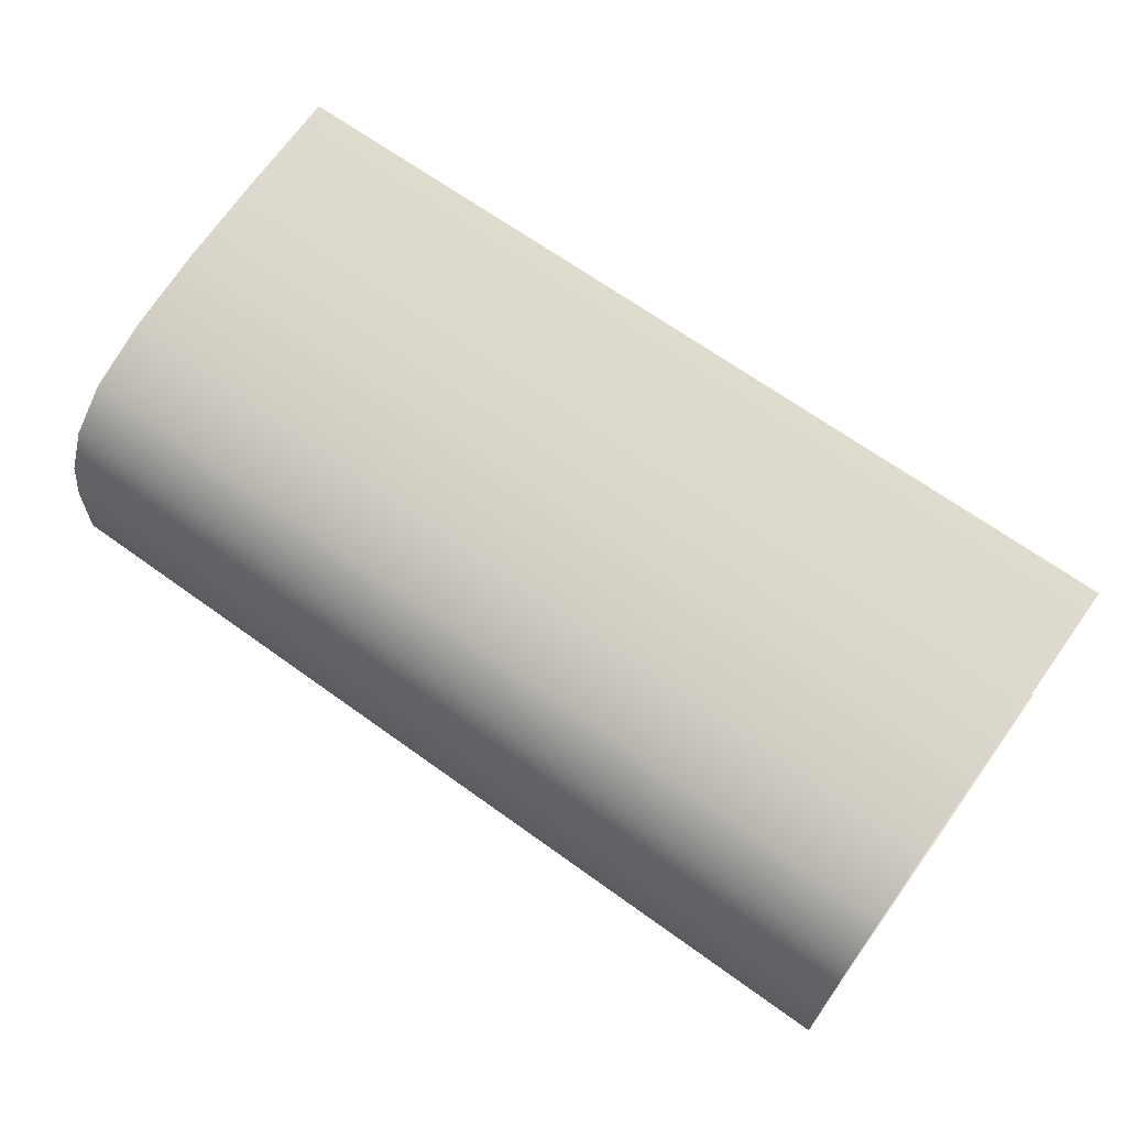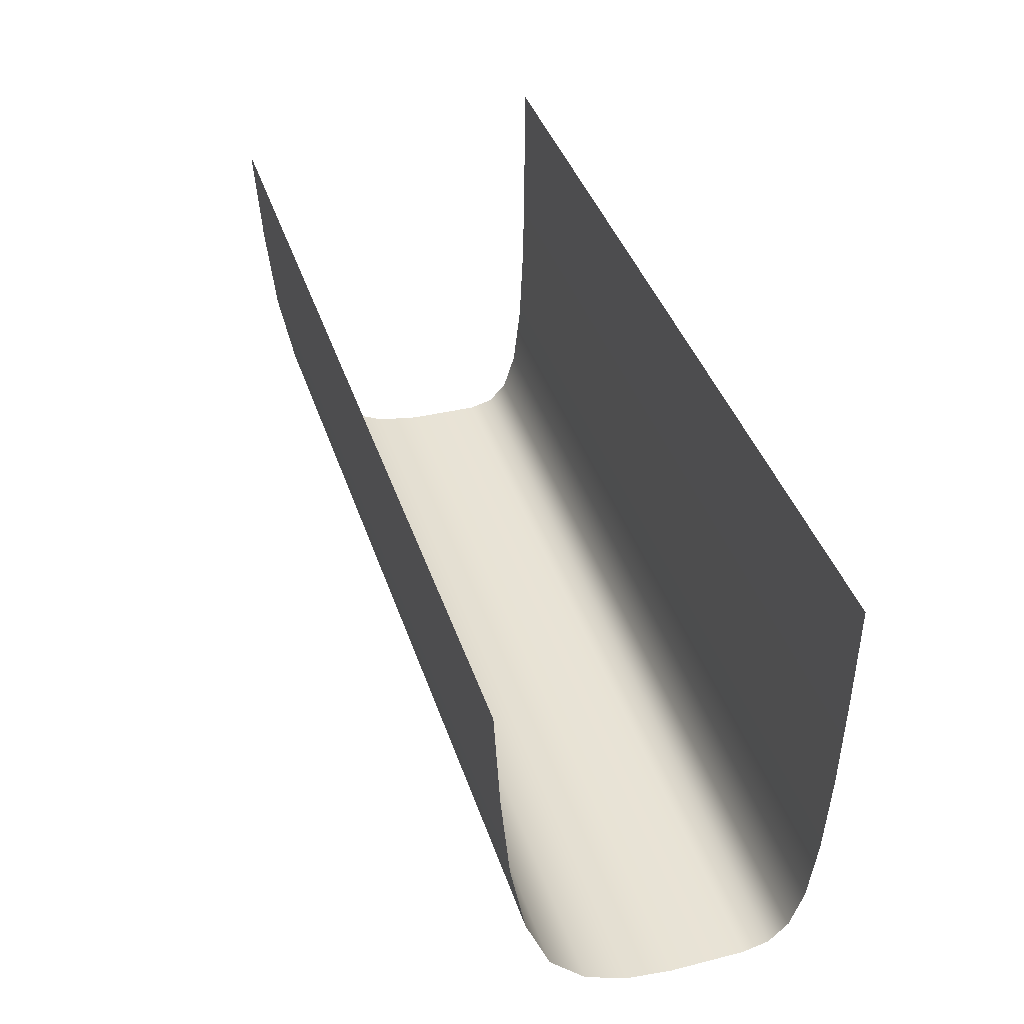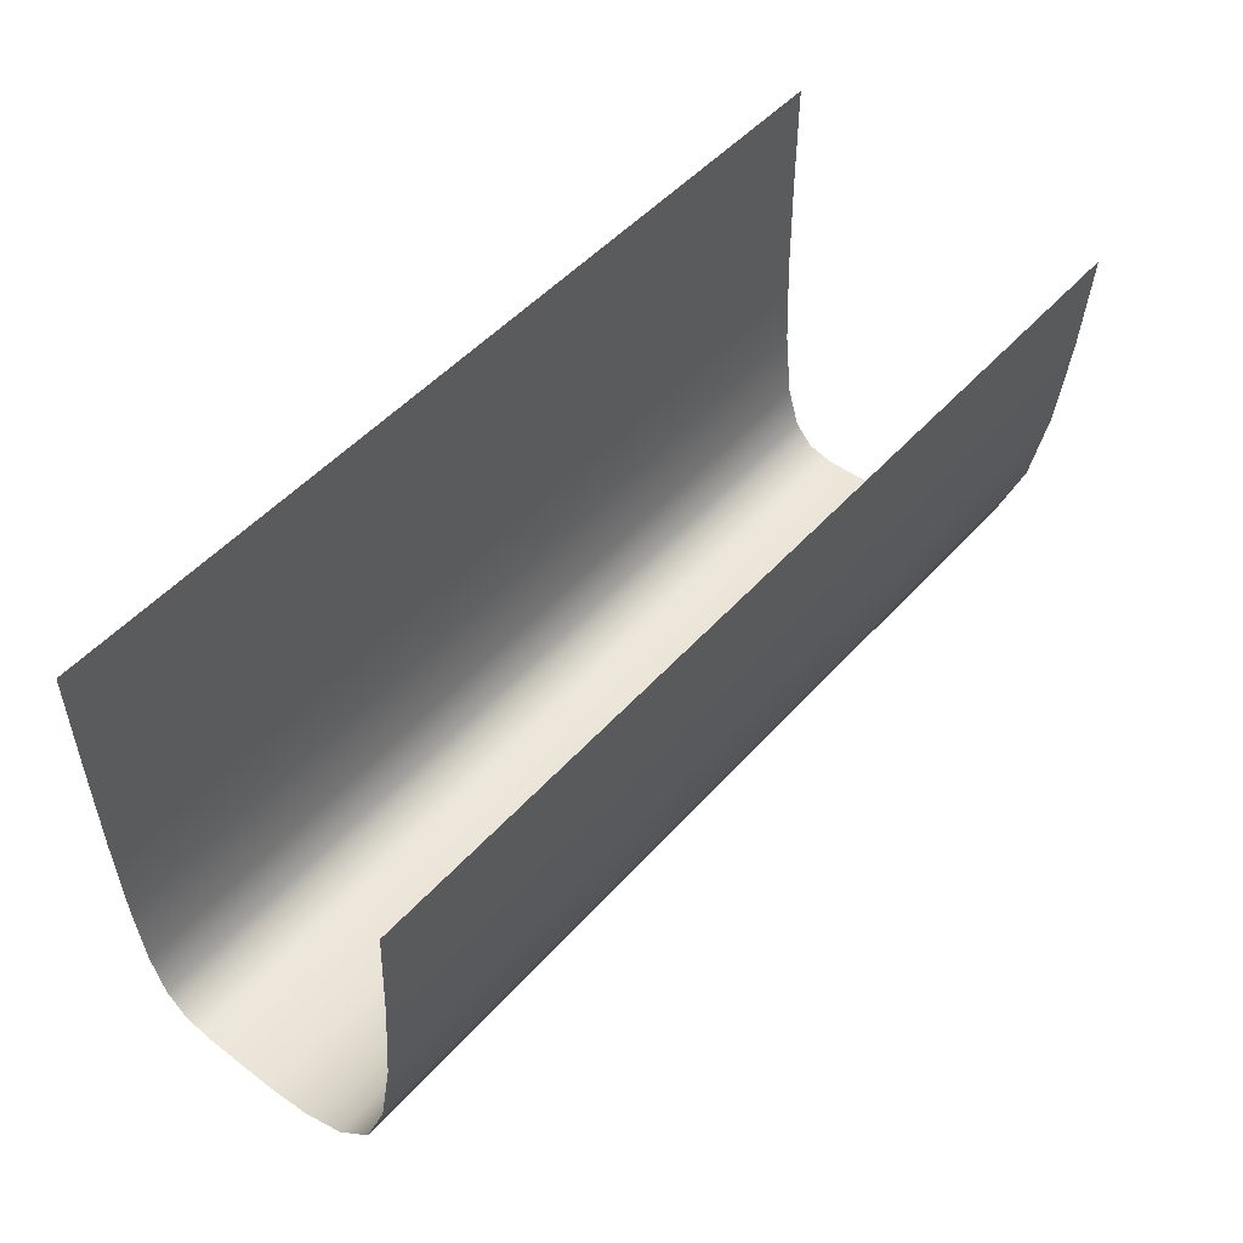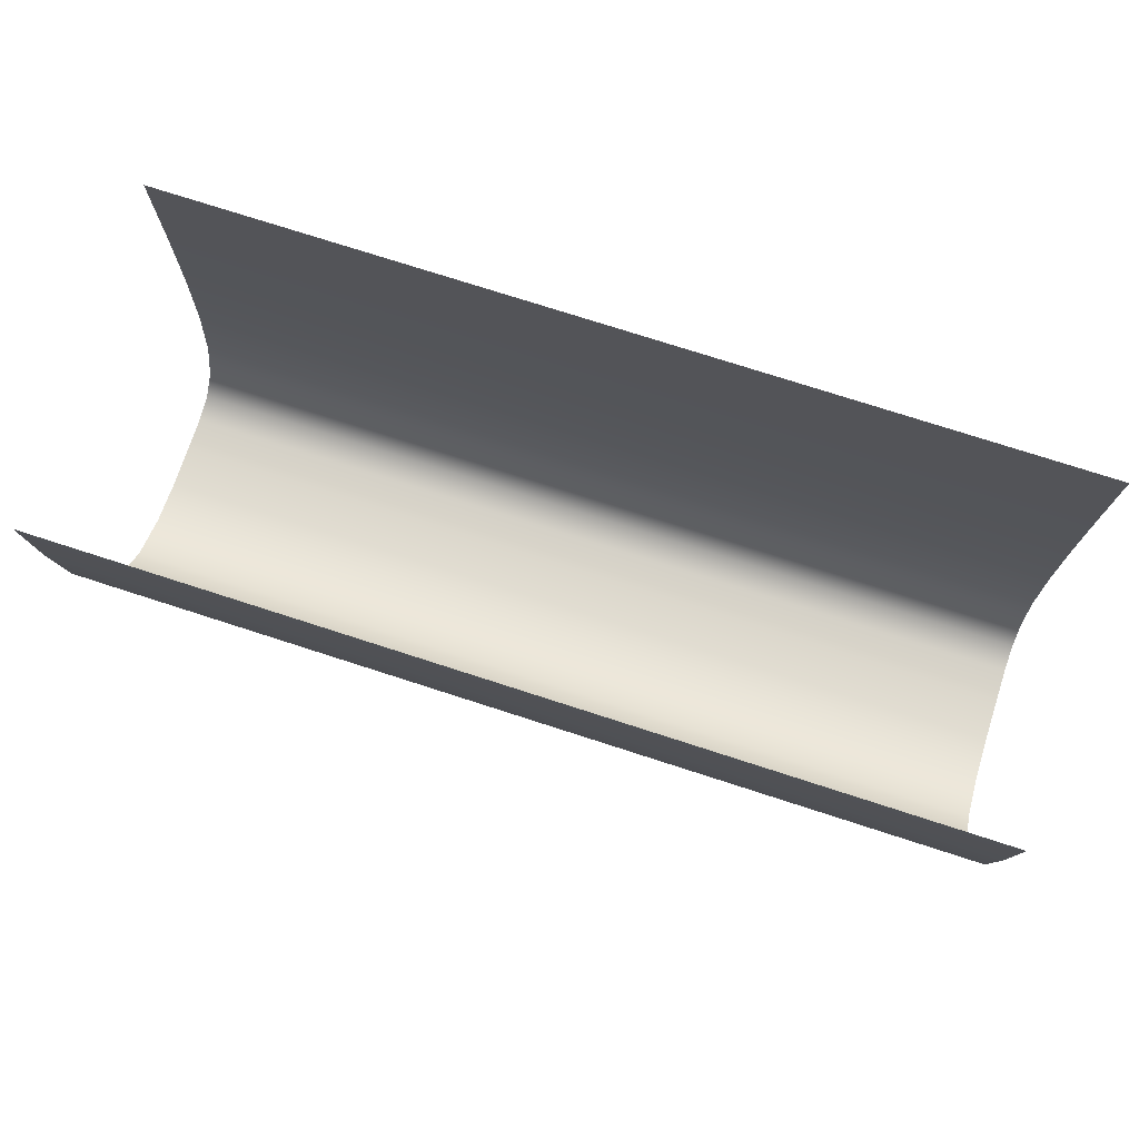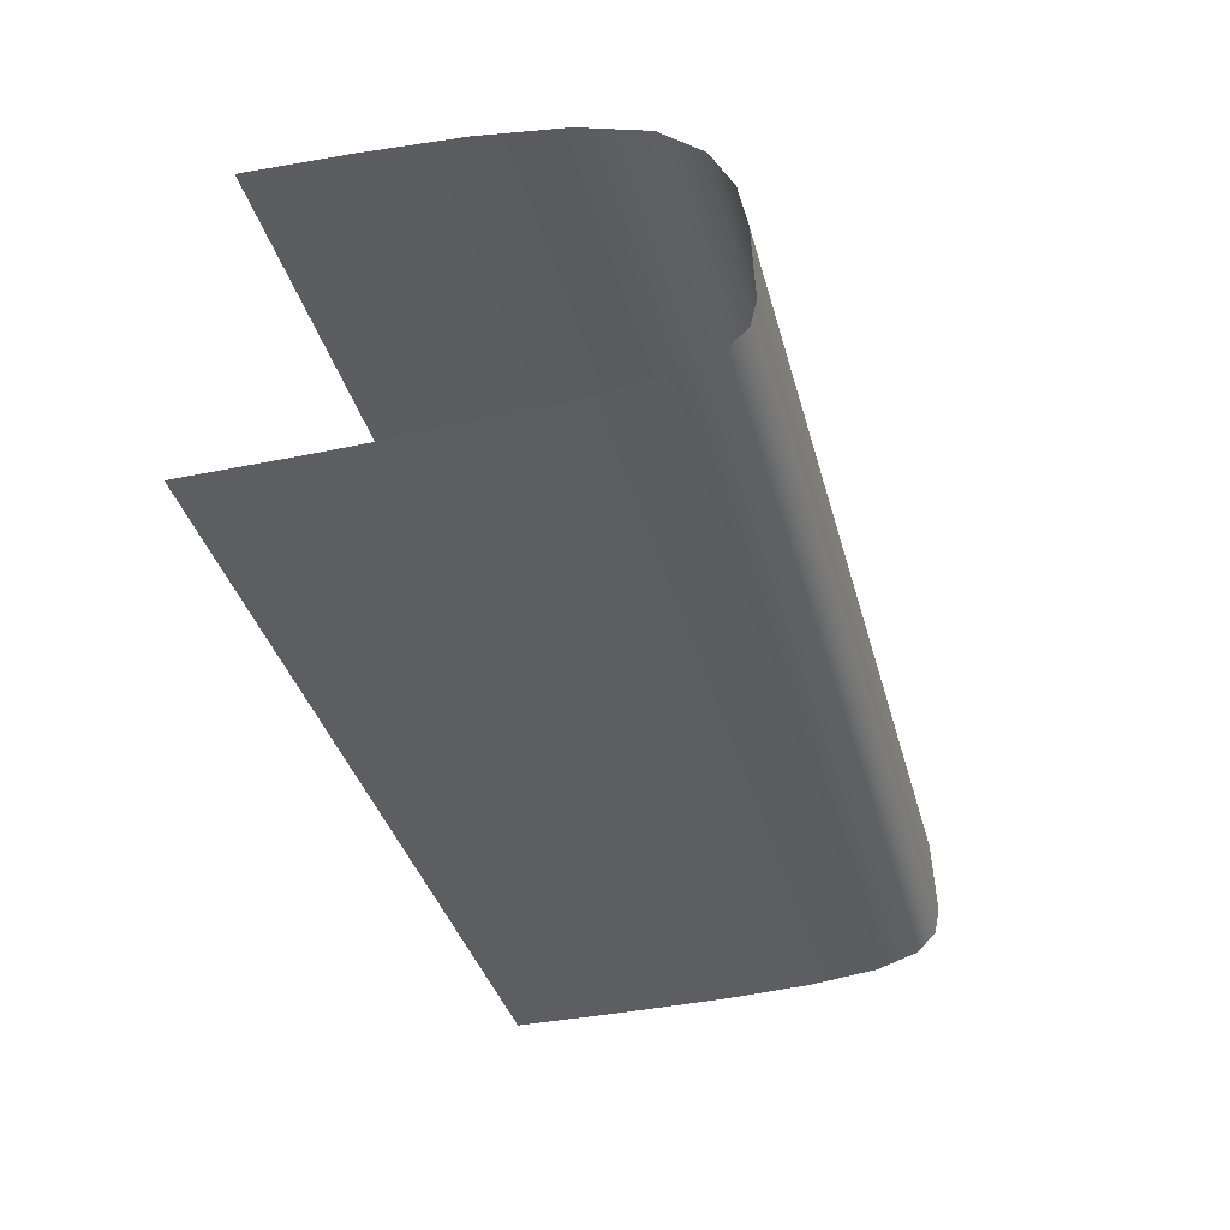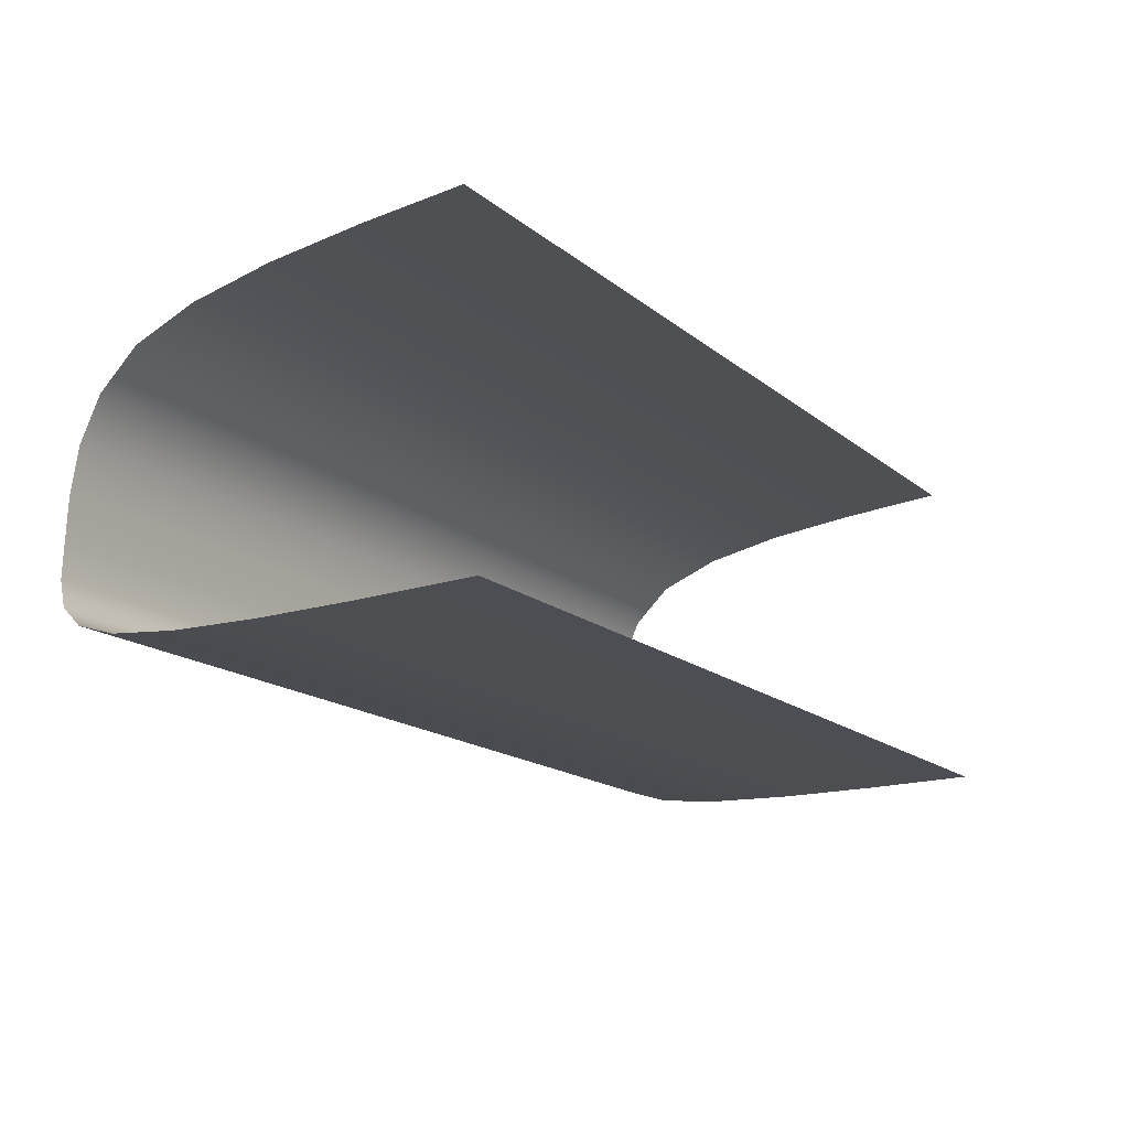
<metadata>
{"format":"obj","ext":"obj","renderer":"f3d","projection":"perspective","resolution":1024,"background":"white","views":[{"elev":67.4,"azim":-144.2,"up":"+Y"},{"elev":41.8,"azim":-108.2,"up":"+Z"},{"elev":50.6,"azim":130.2,"up":"+Z"},{"elev":75.3,"azim":-162.1,"up":"+Z"},{"elev":-37.3,"azim":104.8,"up":"+Y"},{"elev":-17.3,"azim":-56.3,"up":"+Y"}]}
</metadata>
<code>
v -7.623 -0 3.252
v 7.623 -0 3.252
v -7.623 0.2245 -3.171
v 7.623 0.2245 -3.171
v -7.623 5.548 2.925
v 7.623 5.548 2.925
v 7.623 1.797 -4.304
v -7.623 1.797 -4.304
v 7.623 4.653 -3.091
v -7.623 4.653 -3.091
v -7.623 3.292 -4.138
v 7.623 5.311 -0.5184
v 0 5.548 2.925
v -7.623 5.311 -0.5184
v 0 -0 3.252
v 7.623 0.02245 -0.4392
v 0 0.2245 -3.171
v -7.623 0.02245 -0.4392
v 7.623 0.777 -4.223
v 0 1.797 -4.304
v -7.623 0.777 -4.223
v 7.623 3.292 -4.138
v 0 4.653 -3.091
v 0 0.02245 -0.4392
v 0 0.777 -4.223
v 0 3.292 -4.138
v 0 5.311 -0.5184
v -3.812 -0 1.347
v 3.812 -0 1.347
v 3.812 0.08982 -1.985
v -3.812 0.08982 -1.985
v -3.812 0.4491 -3.878
v 3.812 0.4491 -3.878
v 3.812 1.222 -4.326
v -3.812 1.222 -4.326
v -3.812 2.517 -4.278
v 3.812 2.517 -4.278
v 3.812 4.033 -3.779
v -3.812 4.033 -3.779
v -3.812 5.061 -1.968
v 3.812 5.061 -1.968
v 3.812 5.456 1.149
v -3.812 5.456 1.149
v 0 -0 1.347
v 3.812 0.02245 -0.4392
v 0 0.08982 -1.985
v -3.812 0.02245 -0.4392
v 0 0.4491 -3.878
v 3.812 0.777 -4.223
v 0 1.222 -4.326
v -3.812 0.777 -4.223
v 0 2.517 -4.278
v 3.812 3.292 -4.138
v 0 4.033 -3.779
v -3.812 3.292 -4.138
v 0 5.061 -1.968
v 3.812 5.311 -0.5184
v 0 5.456 1.149
v -3.812 5.311 -0.5184
v -3.812 -0 3.252
v 3.812 -0 3.252
v 7.623 -0 1.347
v 7.623 0.08982 -1.985
v 3.812 0.2245 -3.171
v -3.812 0.2245 -3.171
v -7.623 0.08982 -1.985
v -7.623 -0 1.347
v 7.623 0.4491 -3.878
v 7.623 1.222 -4.326
v 3.812 1.797 -4.304
v -3.812 1.797 -4.304
v -7.623 1.222 -4.326
v -7.623 0.4491 -3.878
v 7.623 2.517 -4.278
v 7.623 4.033 -3.779
v 3.812 4.653 -3.091
v -3.812 4.653 -3.091
v -7.623 4.033 -3.779
v -7.623 2.517 -4.278
v 7.623 5.061 -1.968
v 7.623 5.456 1.149
v 3.812 5.548 2.925
v -3.812 5.548 2.925
v -7.623 5.456 1.149
v -7.623 5.061 -1.968
g pPlane7
f 1 60 28 67
f 60 15 44 28
f 28 44 24 47
f 67 28 47 18
f 15 61 29 44
f 61 2 62 29
f 29 62 16 45
f 44 29 45 24
f 24 45 30 46
f 45 16 63 30
f 30 63 4 64
f 46 30 64 17
f 18 47 31 66
f 47 24 46 31
f 31 46 17 65
f 66 31 65 3
f 3 65 32 73
f 65 17 48 32
f 32 48 25 51
f 73 32 51 21
f 17 64 33 48
f 64 4 68 33
f 33 68 19 49
f 48 33 49 25
f 25 49 34 50
f 49 19 69 34
f 34 69 7 70
f 50 34 70 20
f 21 51 35 72
f 51 25 50 35
f 35 50 20 71
f 72 35 71 8
f 8 71 36 79
f 71 20 52 36
f 36 52 26 55
f 79 36 55 11
f 20 70 37 52
f 70 7 74 37
f 37 74 22 53
f 52 37 53 26
f 26 53 38 54
f 53 22 75 38
f 38 75 9 76
f 54 38 76 23
f 11 55 39 78
f 55 26 54 39
f 39 54 23 77
f 78 39 77 10
f 10 77 40 85
f 77 23 56 40
f 40 56 27 59
f 85 40 59 14
f 23 76 41 56
f 76 9 80 41
f 41 80 12 57
f 56 41 57 27
f 27 57 42 58
f 57 12 81 42
f 42 81 6 82
f 58 42 82 13
f 14 59 43 84
f 59 27 58 43
f 43 58 13 83
f 84 43 83 5

</code>
